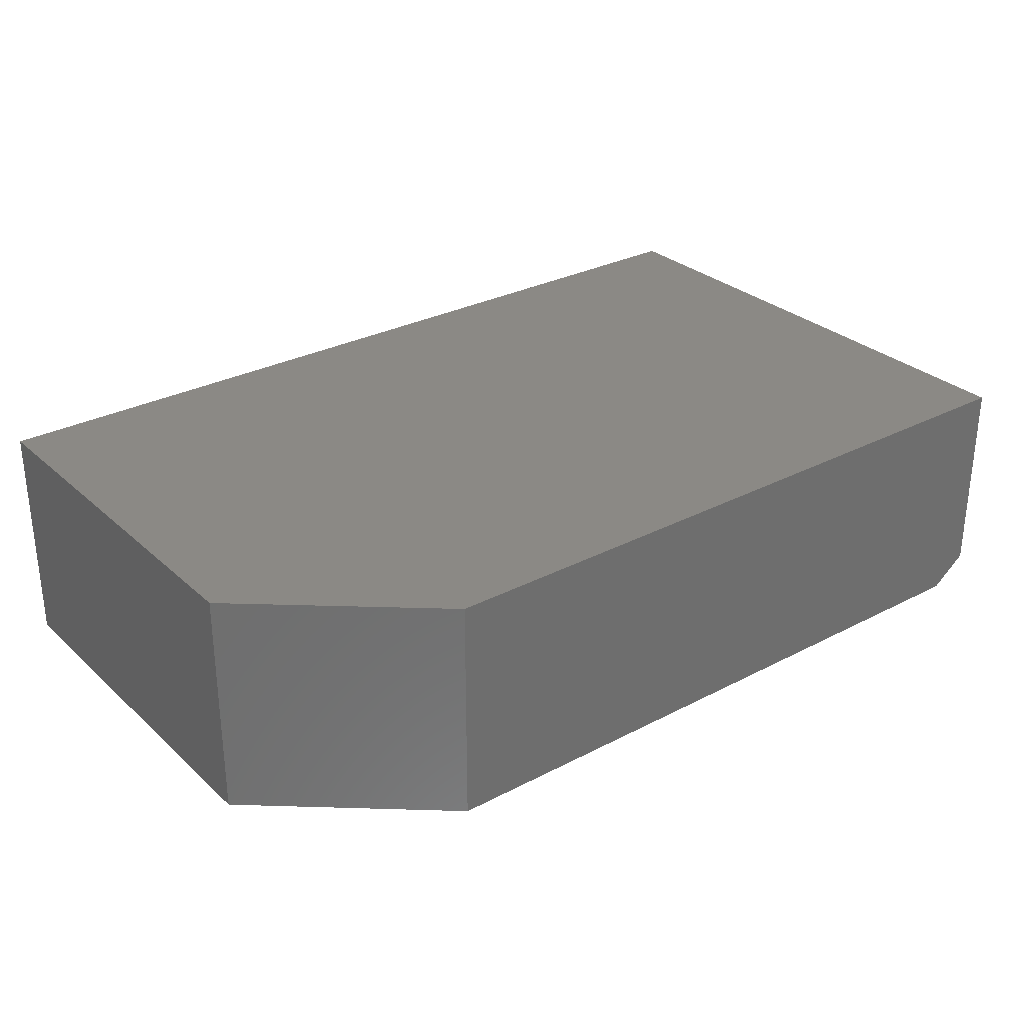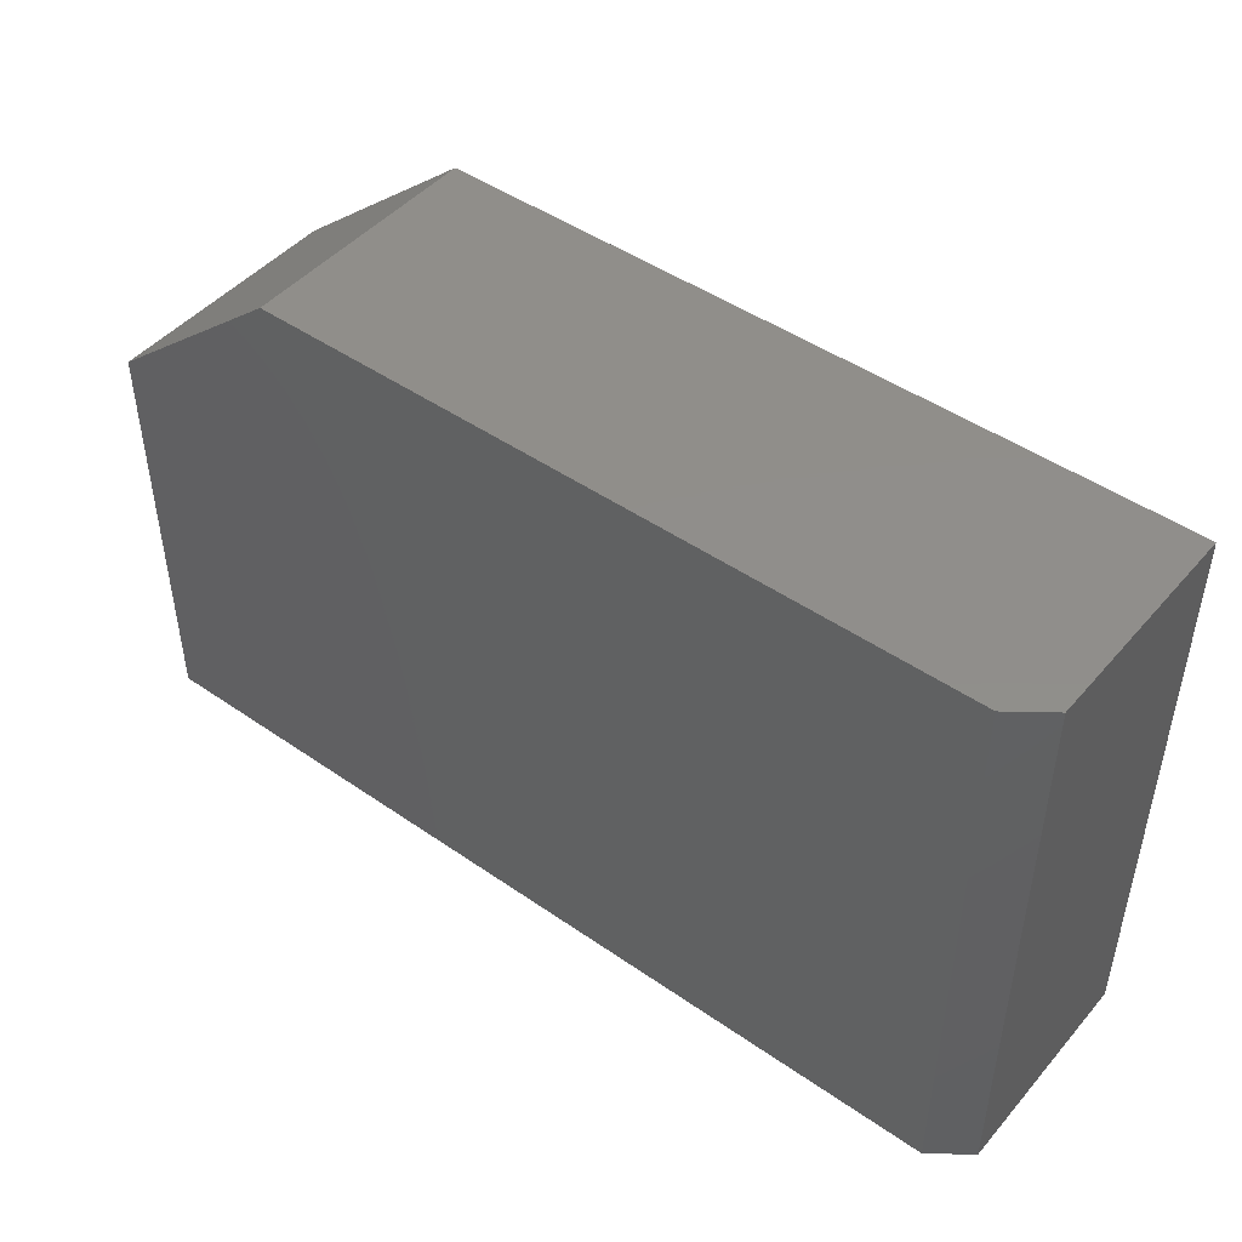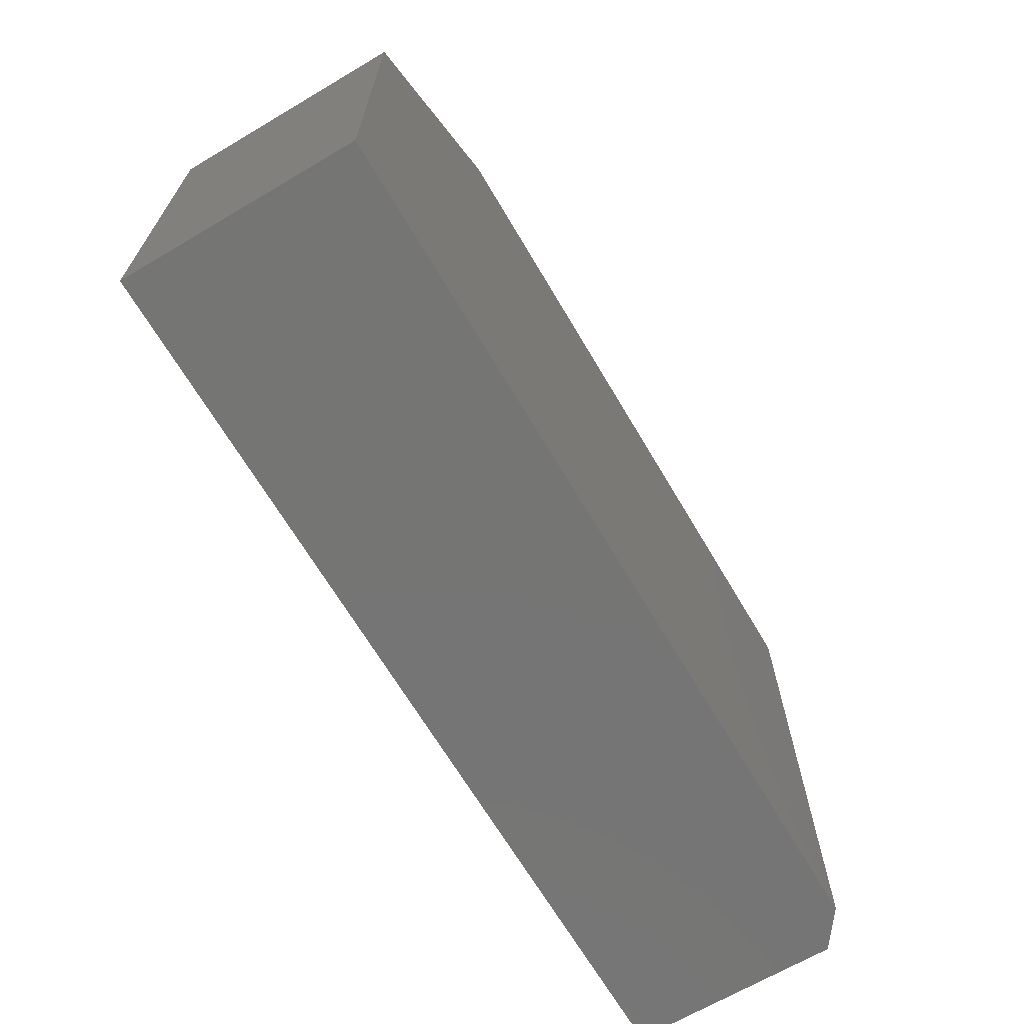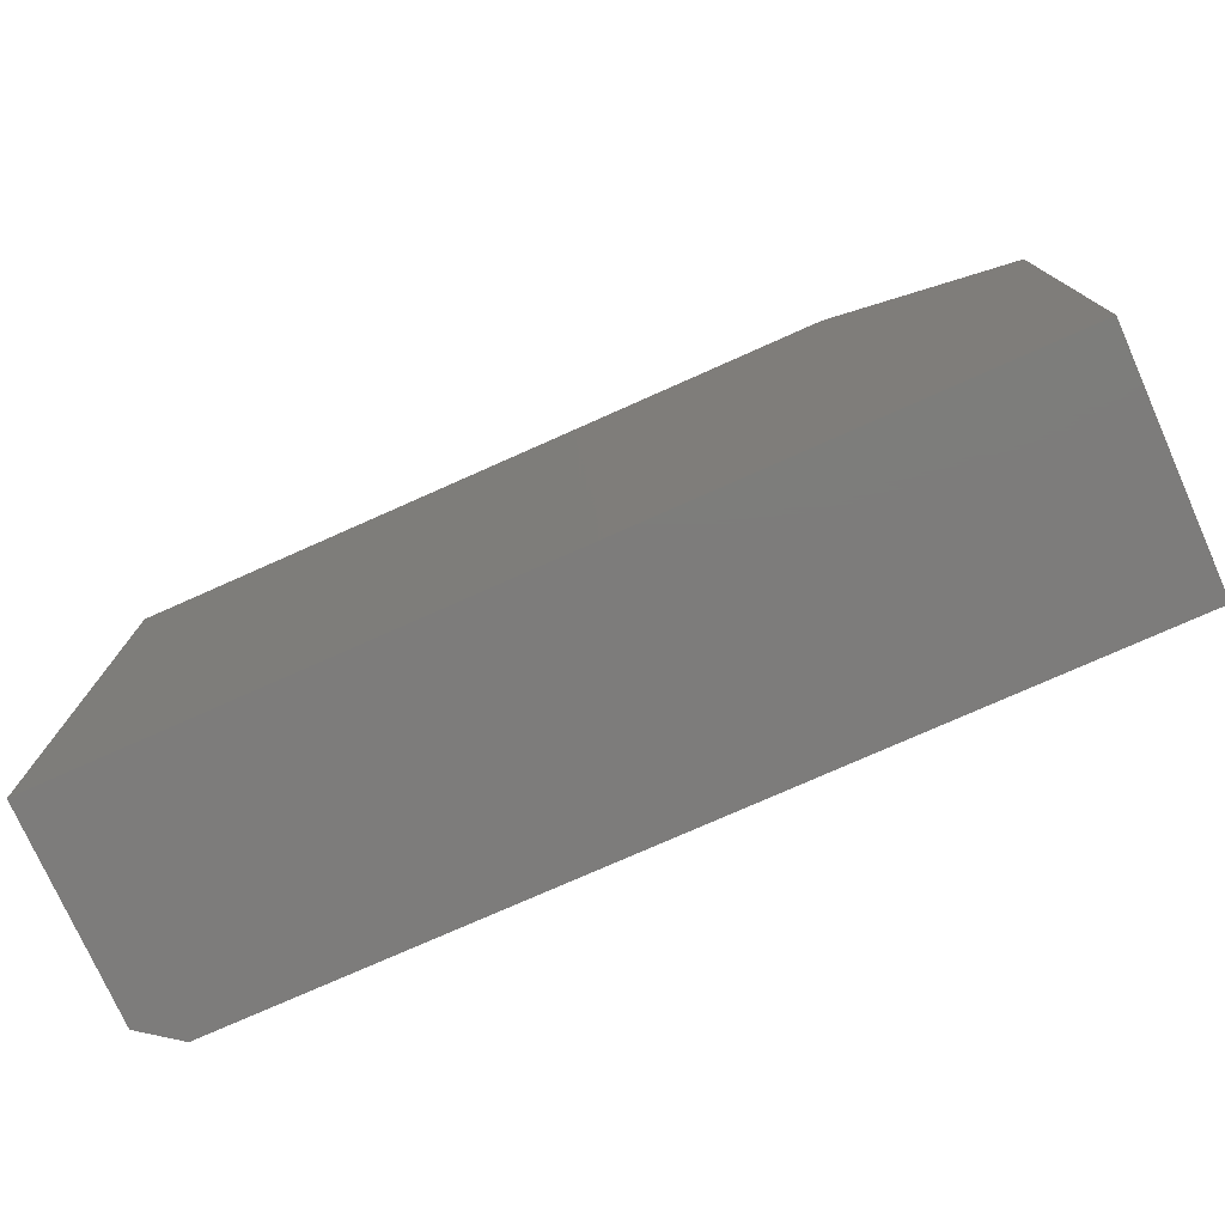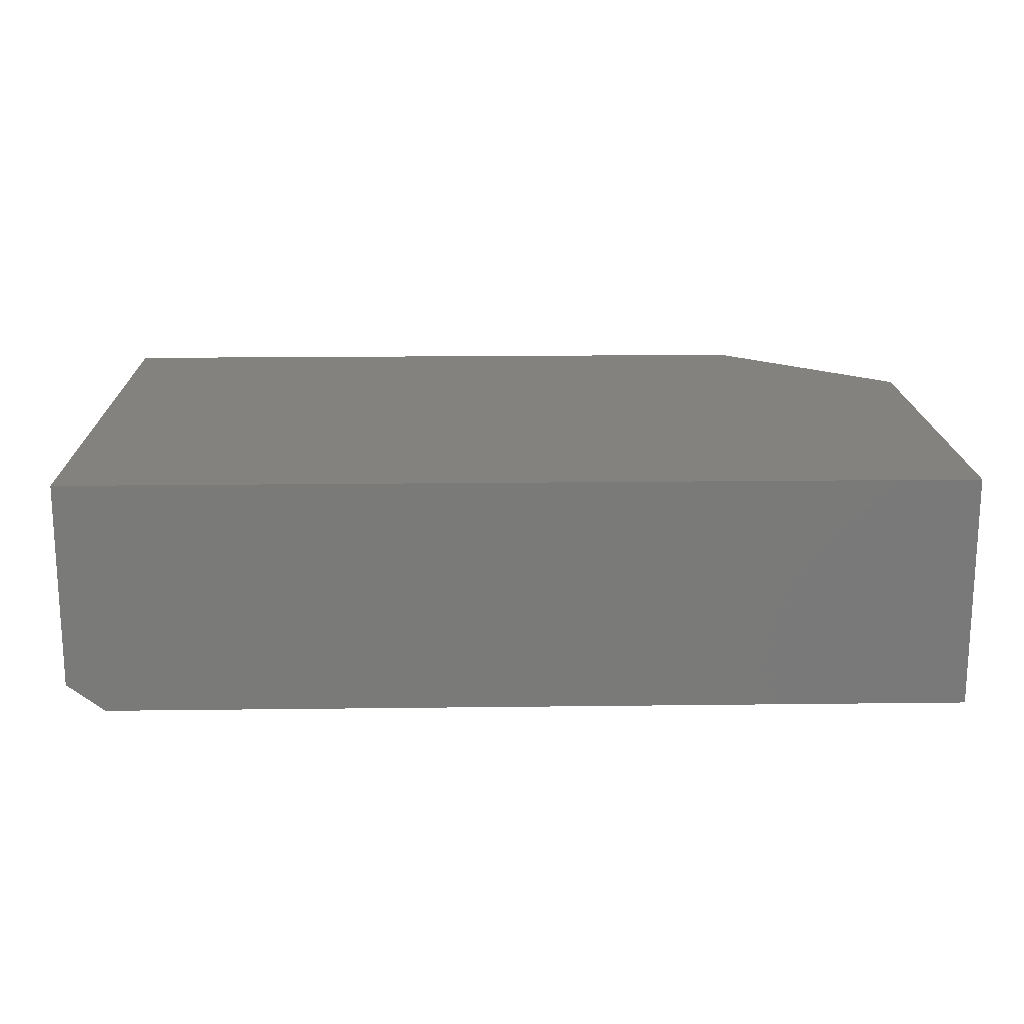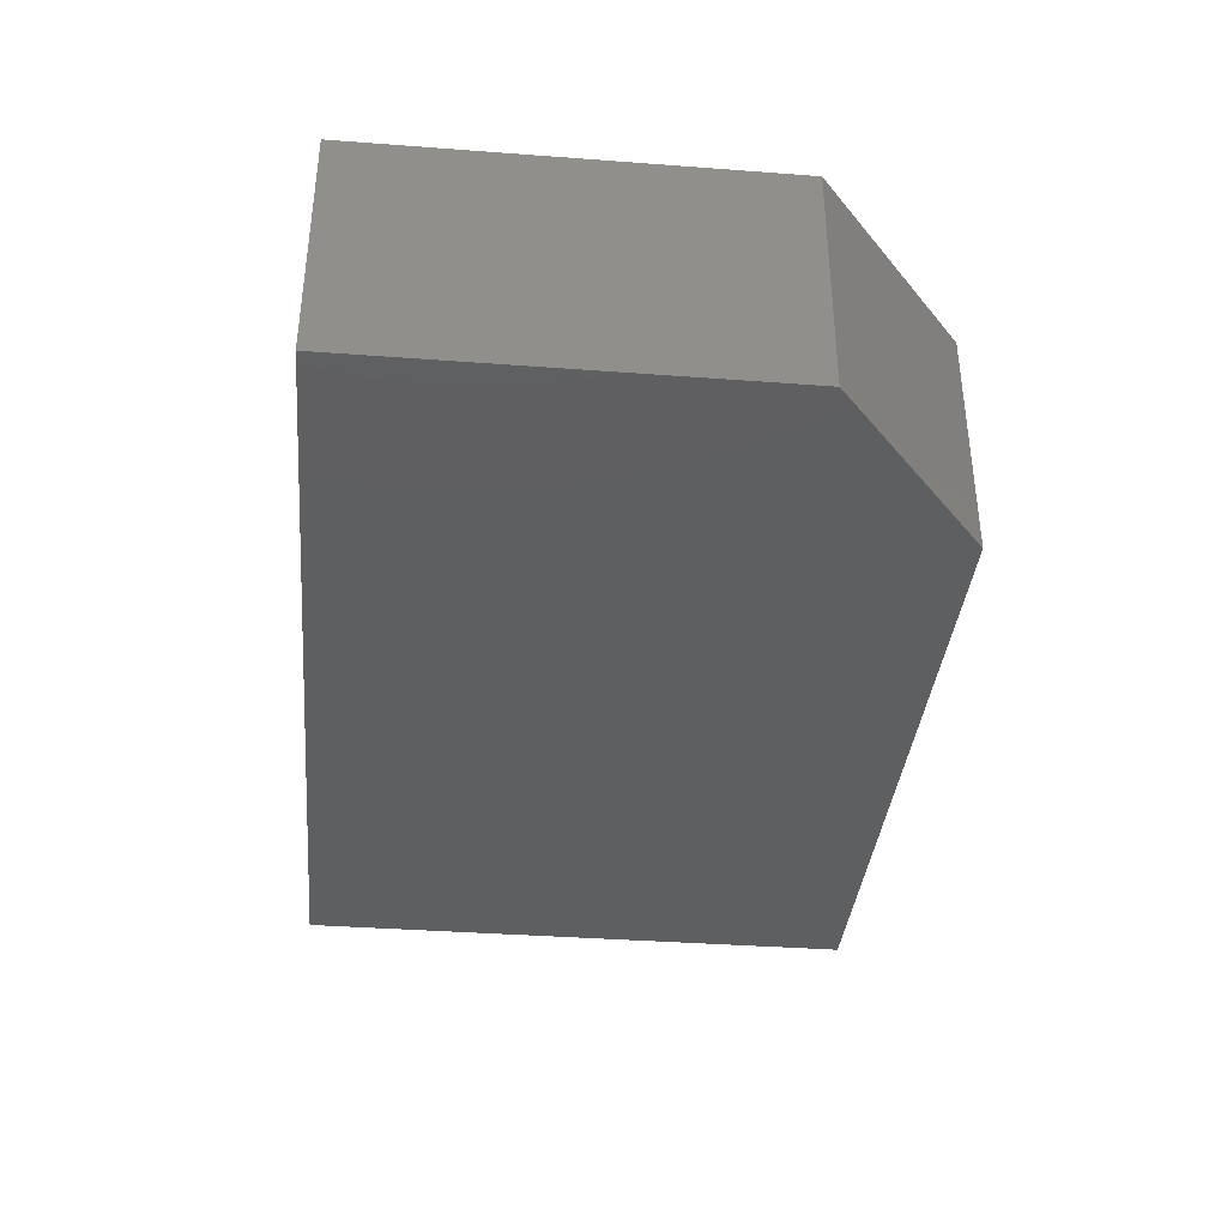
<metadata>
{"format":"stl","ext":"stl","renderer":"f3d","projection":"perspective","resolution":1024,"background":"white","views":[{"elev":29.6,"azim":-37.6,"up":"+Y"},{"elev":46.6,"azim":38.3,"up":"+Z"},{"elev":-67.3,"azim":-59.4,"up":"+Z"},{"elev":-76.1,"azim":-156.0,"up":"+Z"},{"elev":17.4,"azim":178.6,"up":"+Y"},{"elev":-37.3,"azim":-95.5,"up":"+Y"}]}
</metadata>
<code>
# stl→obj: 12 verts, 20 faces
v -0.75 -0.1953 0
v -0.03125 -0.1953 -4.401e-17
v -0.75 -0.1953 0.3395
v -0.03125 -0.1953 0.4658
v -0.6 -0.1953 0.4658
v -0.6 1.665e-17 0.4658
v 2.852e-17 8.327e-17 0.4658
v 4.76e-17 -0.1719 0.4658
v 1.908e-17 -0.1719 -4.592e-17
v 0 8.327e-17 -4.592e-17
v -0.75 0 0
v -0.75 2.308e-33 0.3395
f 1 2 3
f 3 2 4
f 3 4 5
f 6 5 7
f 7 5 4
f 7 4 8
f 9 10 8
f 8 10 7
f 1 11 2
f 2 11 10
f 2 10 9
f 4 2 8
f 8 2 9
f 6 7 12
f 12 7 10
f 12 10 11
f 3 12 1
f 1 12 11
f 6 12 5
f 5 12 3

</code>
